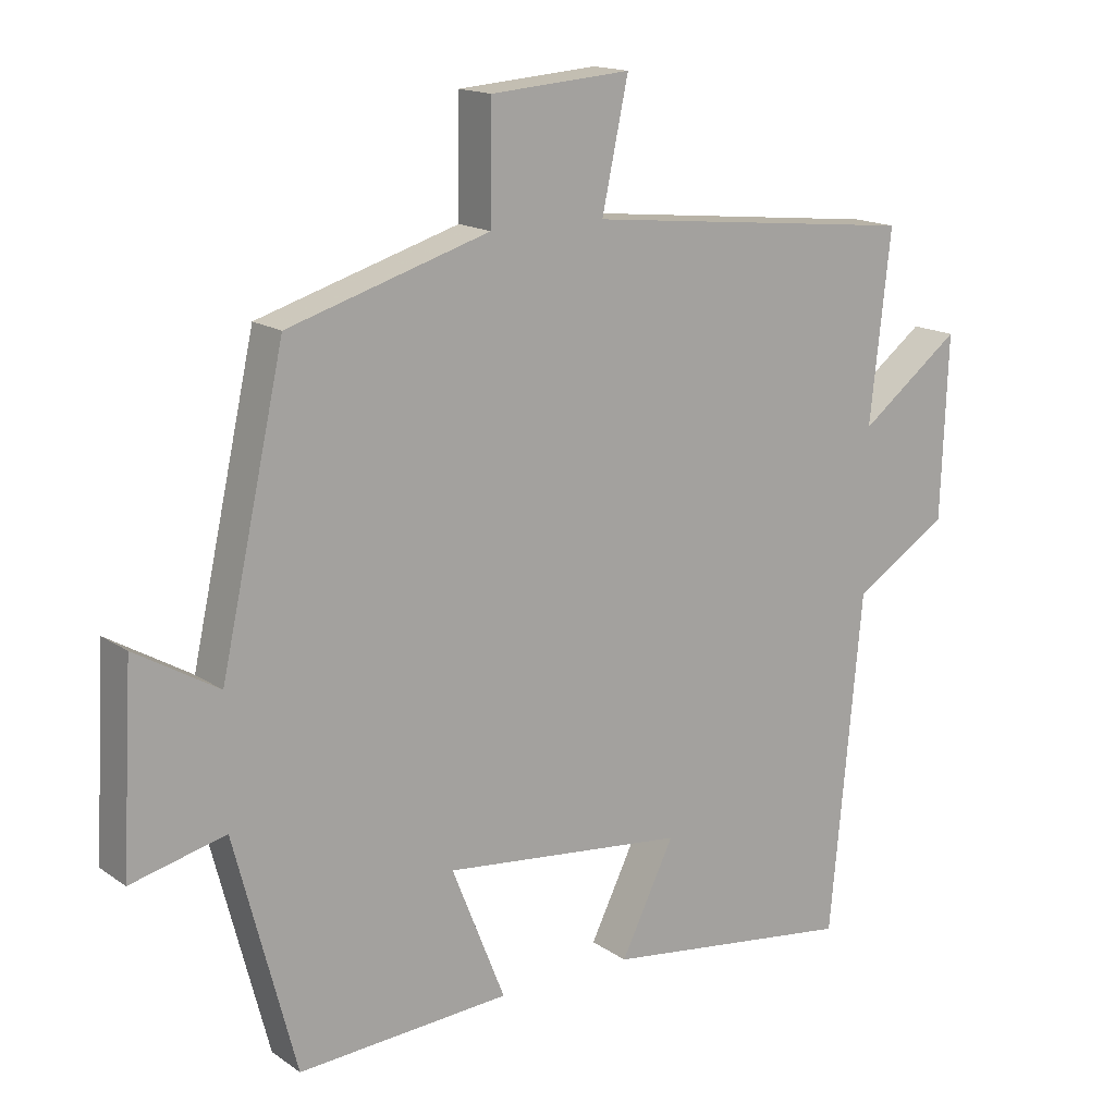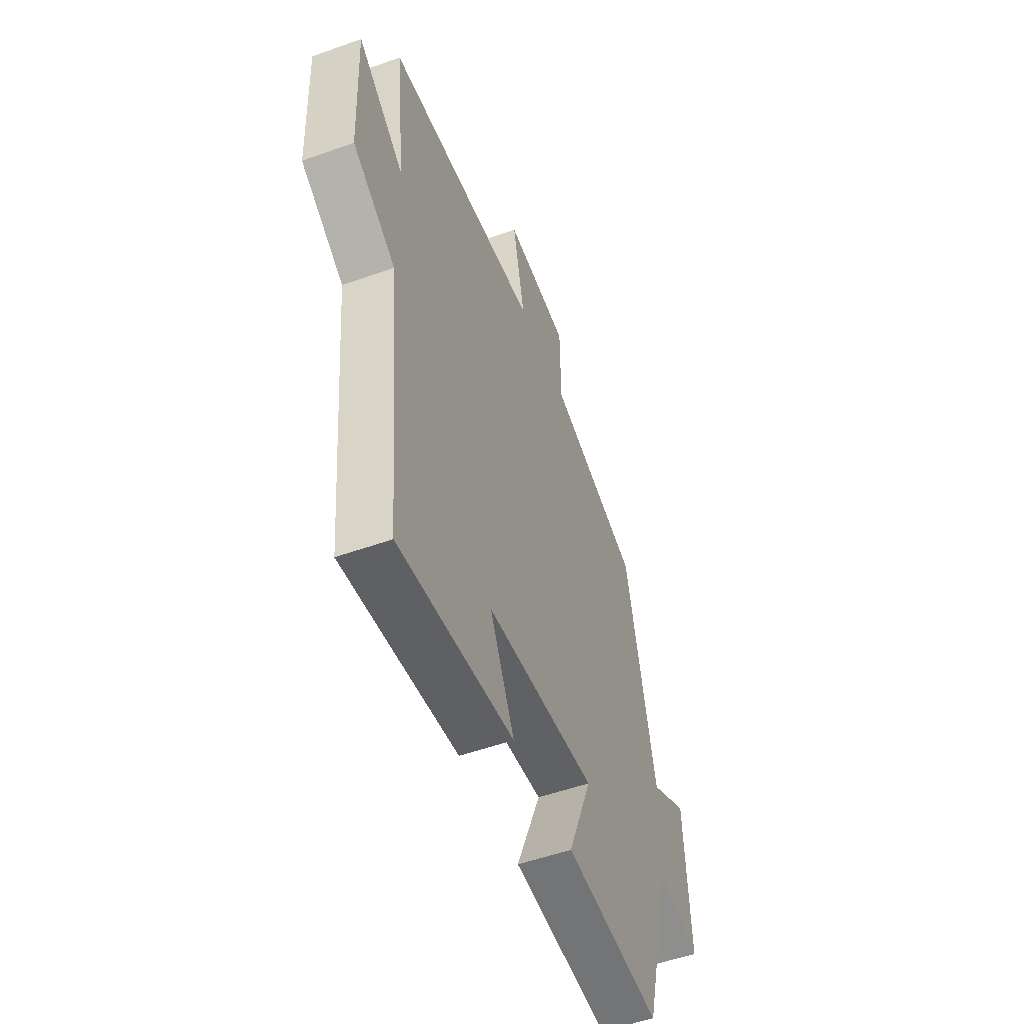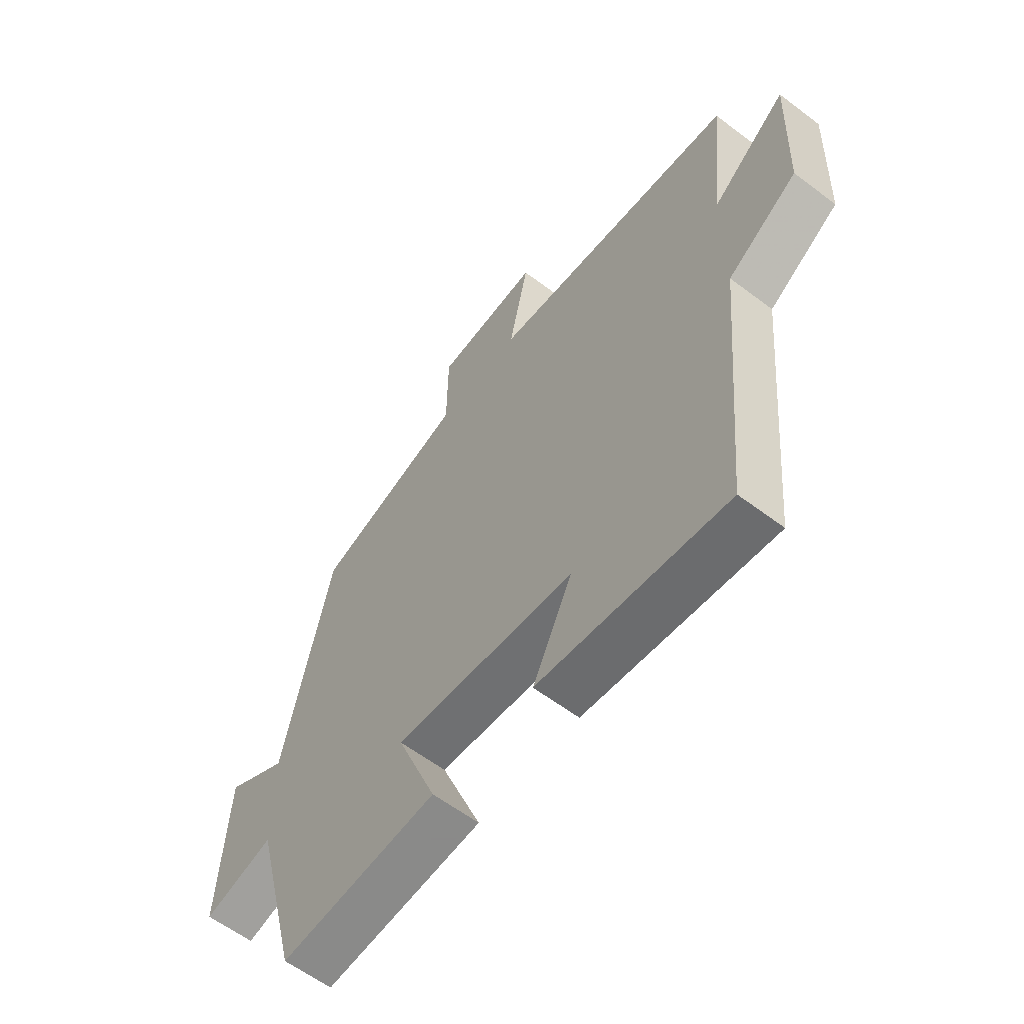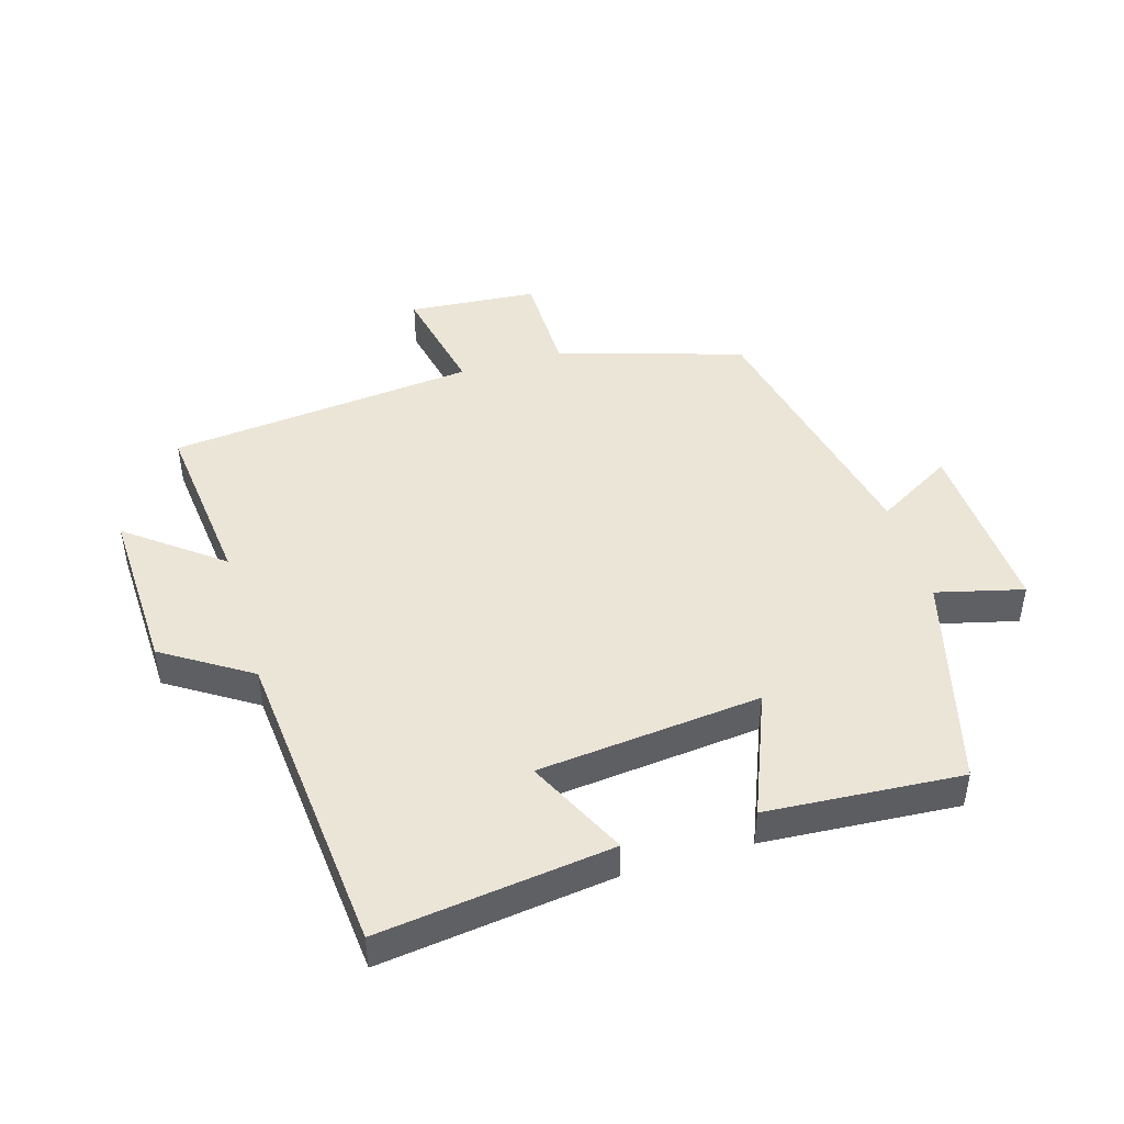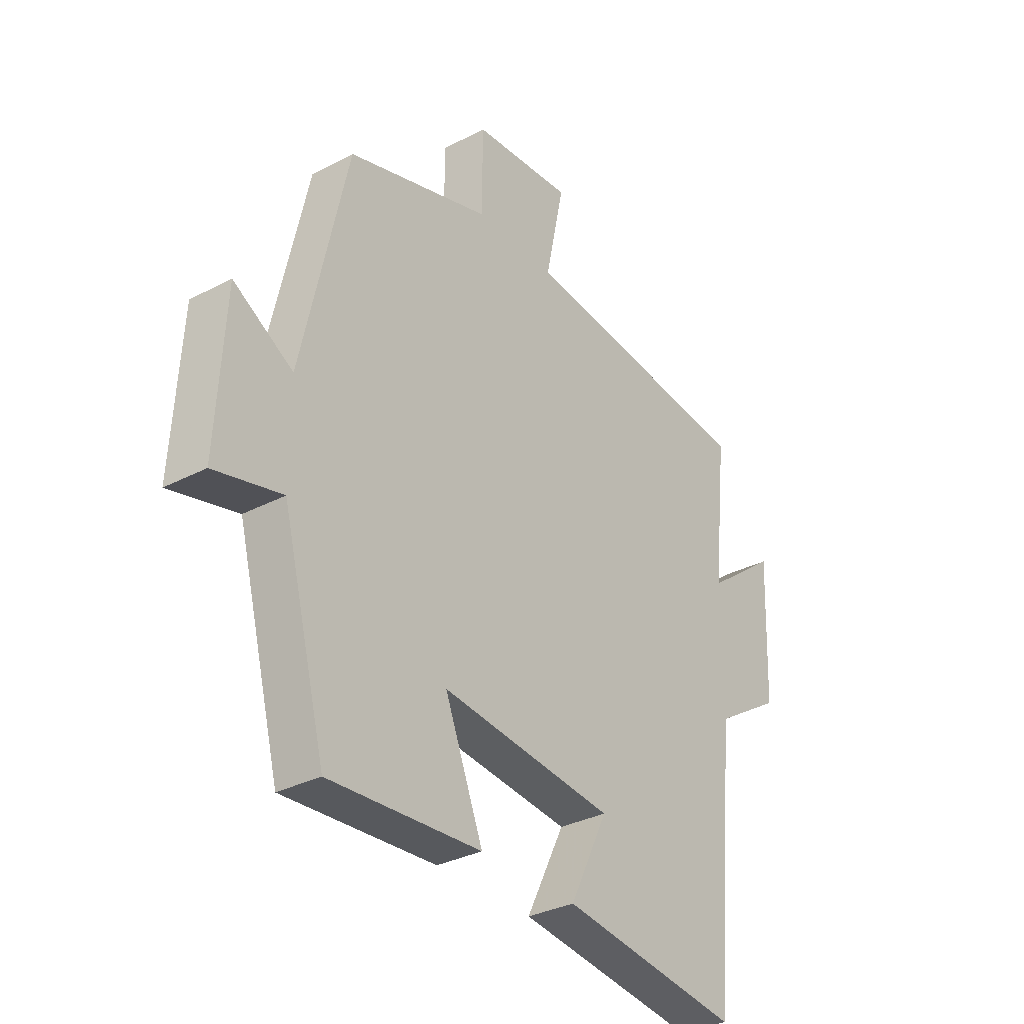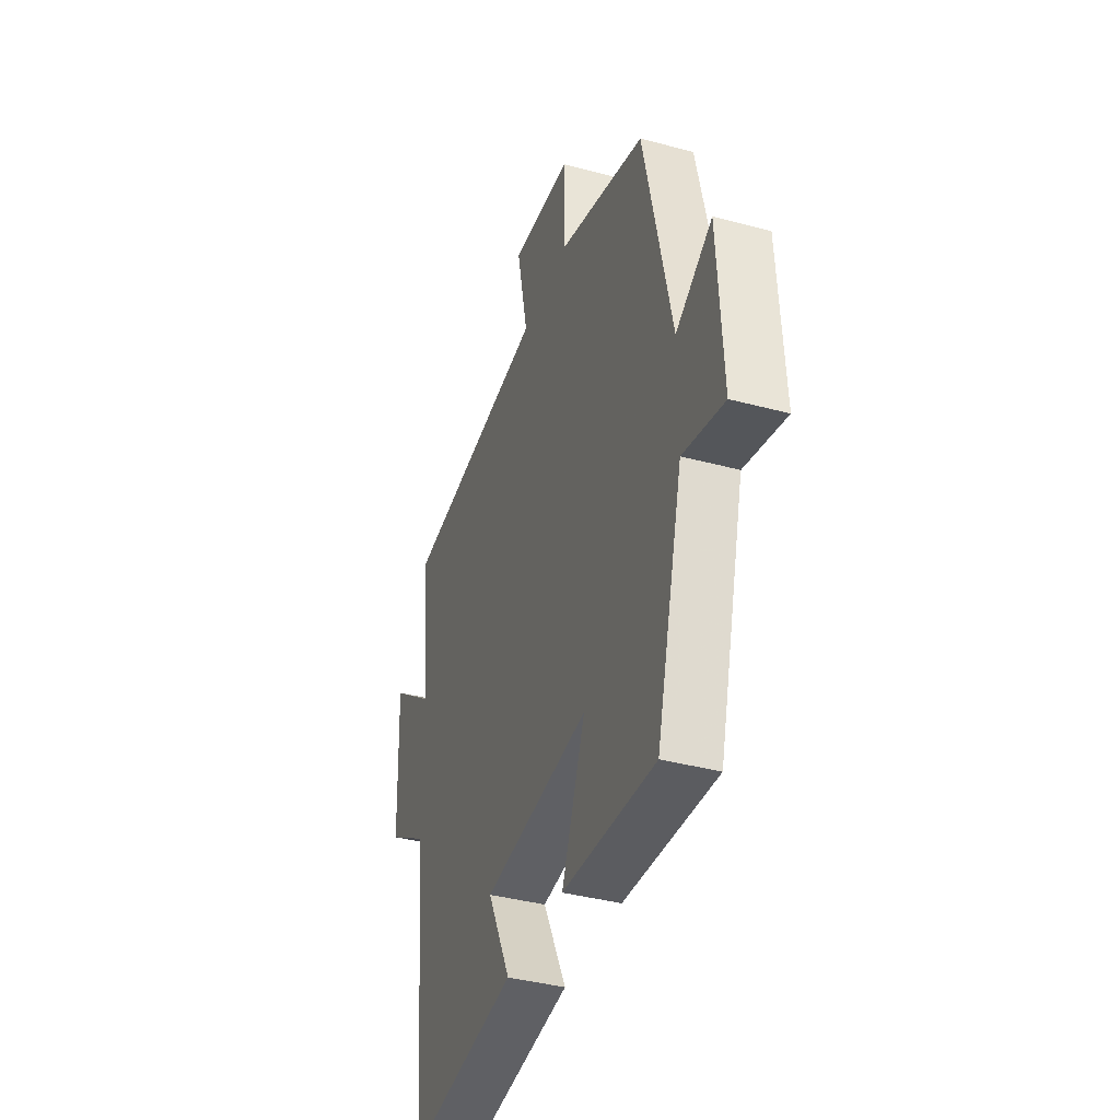
<metadata>
{"format":"obj","ext":"obj","renderer":"f3d","projection":"perspective","resolution":1024,"background":"white","views":[{"elev":15.6,"azim":-35.5,"up":"+Z"},{"elev":-52.6,"azim":111.1,"up":"+Z"},{"elev":-60.0,"azim":52.2,"up":"+Z"},{"elev":45.9,"azim":163.5,"up":"+Y"},{"elev":-32.6,"azim":-54.0,"up":"+Z"},{"elev":-38.8,"azim":-108.7,"up":"+Z"}]}
</metadata>
<code>
v 0.53 0.07 0.45
v 0.5 0.07 0.178
v 0.646 0.07 0.29
v 0.636 0.07 0.028
v 0.5 0.07 -0.058
v 0.454 0.07 -0.547
v 0.09 0.07 -0.5
v 0.167 0.07 -0.343
v -0.183 0.07 -0.307
v -0.106 0.07 -0.5
v -0.412 0.07 -0.521
v -0.5 0.07 -0.185
v -0.636 0.07 -0.219
v -0.62 0.07 0.065
v -0.5 0.07 -0.005
v -0.408 0.07 0.411
v -0.118 0.07 0.5
v -0.116 0.07 0.663
v 0.086 0.07 0.679
v 0.048 0.07 0.5
v 0.53 0 0.45
v 0.5 0 0.178
v 0.646 0 0.29
v 0.636 0 0.028
v 0.5 0 -0.058
v 0.454 0 -0.547
v 0.09 0 -0.5
v 0.167 0 -0.343
v -0.183 0 -0.307
v -0.106 0 -0.5
v -0.412 0 -0.521
v -0.5 0 -0.185
v -0.636 0 -0.219
v -0.62 0 0.065
v -0.5 0 -0.005
v -0.408 0 0.411
v -0.118 0 0.5
v -0.116 0 0.663
v 0.086 0 0.679
v 0.048 0 0.5
f 17 18 19 20
f 15 16 17 20
f 15 20 1 2
f 12 13 14 15
f 12 15 2
f 9 10 11 12
f 8 9 12 2
f 5 6 7 8
f 5 8 2 3
f 3 4 5
f 40 39 38 37
f 40 37 36 35
f 22 21 40 35
f 35 34 33 32
f 22 35 32
f 32 31 30 29
f 22 32 29 28
f 28 27 26 25
f 23 22 28 25
f 25 24 23
f 1 21 22 2
f 2 22 23 3
f 3 23 24 4
f 4 24 25 5
f 5 25 26 6
f 6 26 27 7
f 7 27 28 8
f 8 28 29 9
f 9 29 30 10
f 10 30 31 11
f 11 31 32 12
f 12 32 33 13
f 13 33 34 14
f 14 34 35 15
f 15 35 36 16
f 16 36 37 17
f 17 37 38 18
f 18 38 39 19
f 19 39 40 20
f 20 40 21 1

</code>
